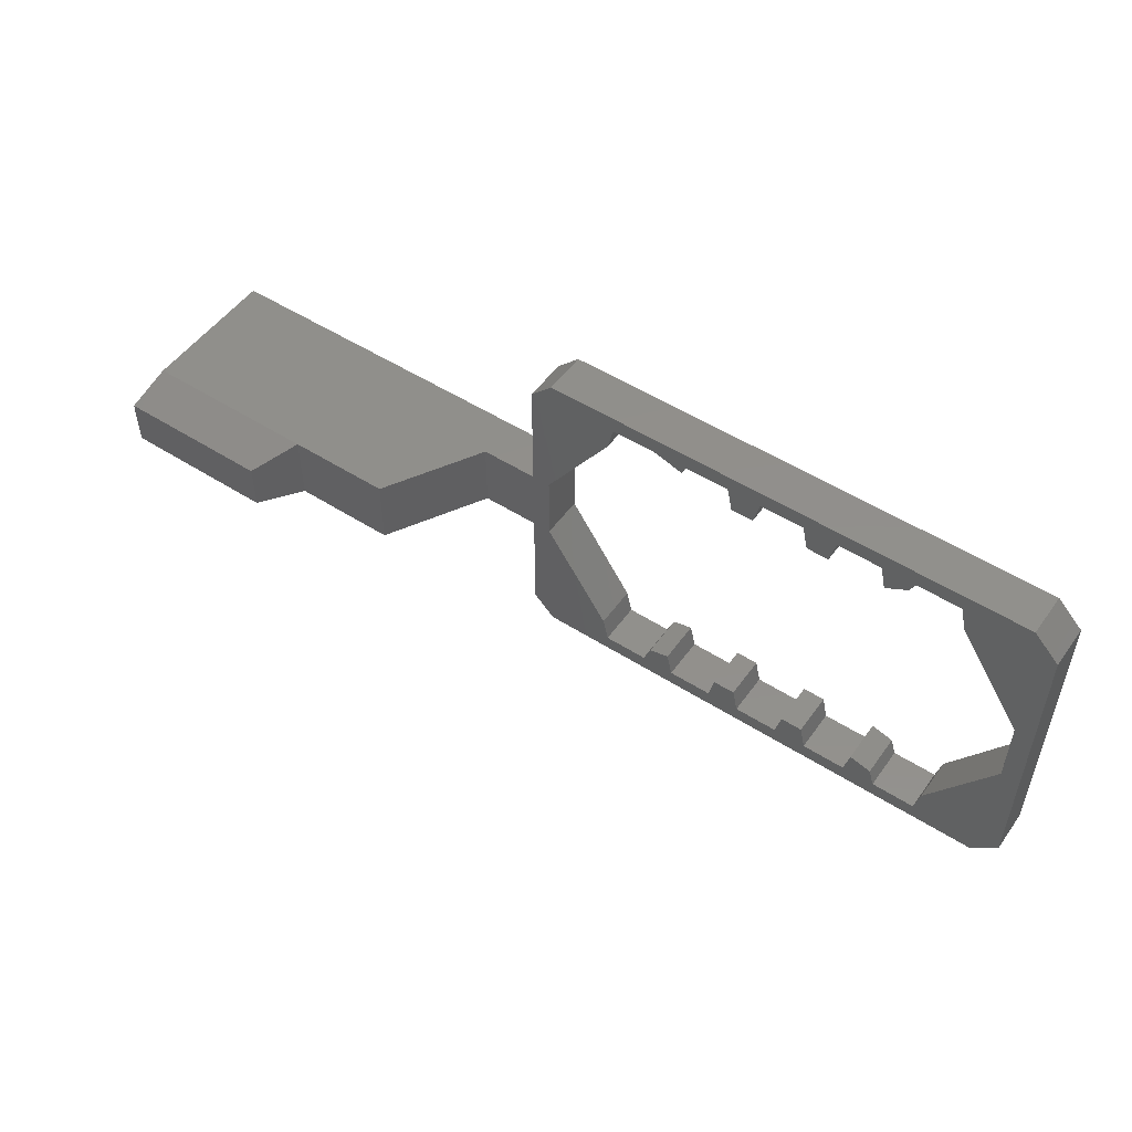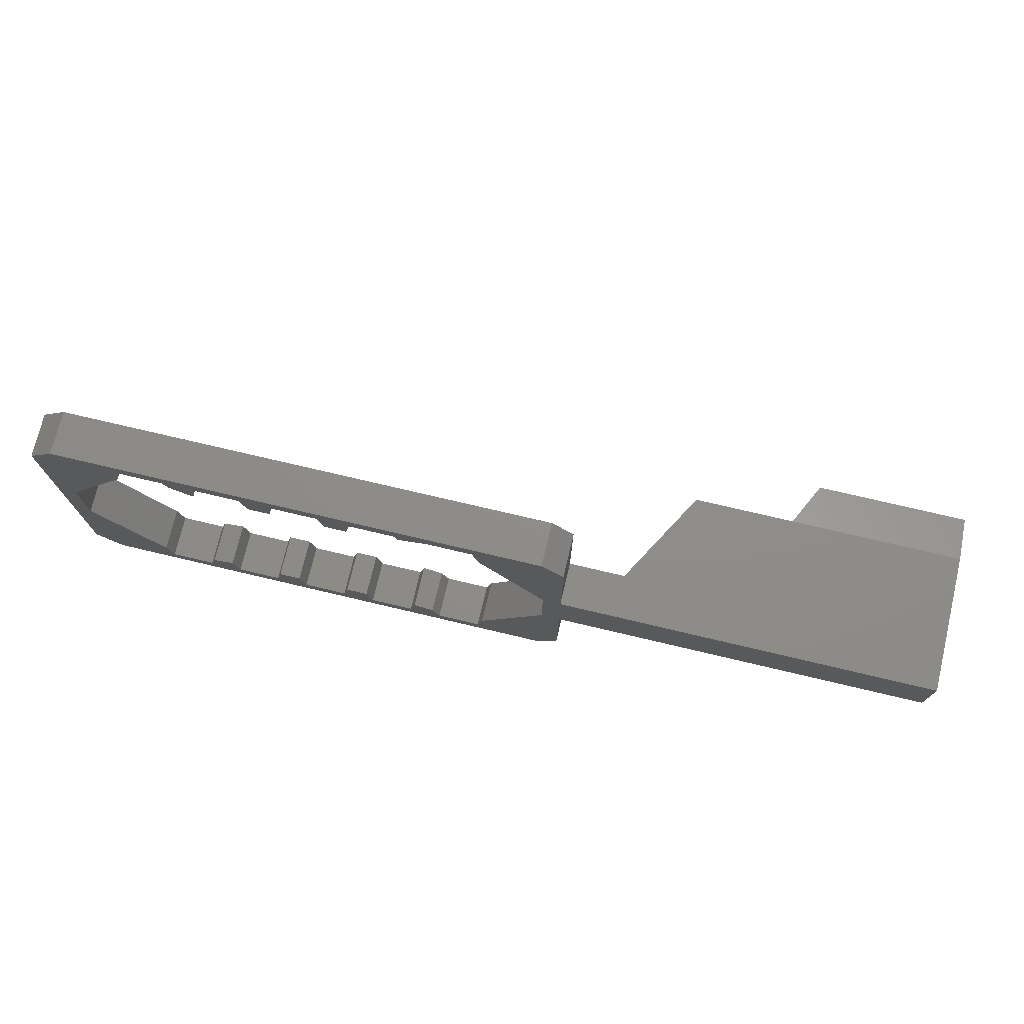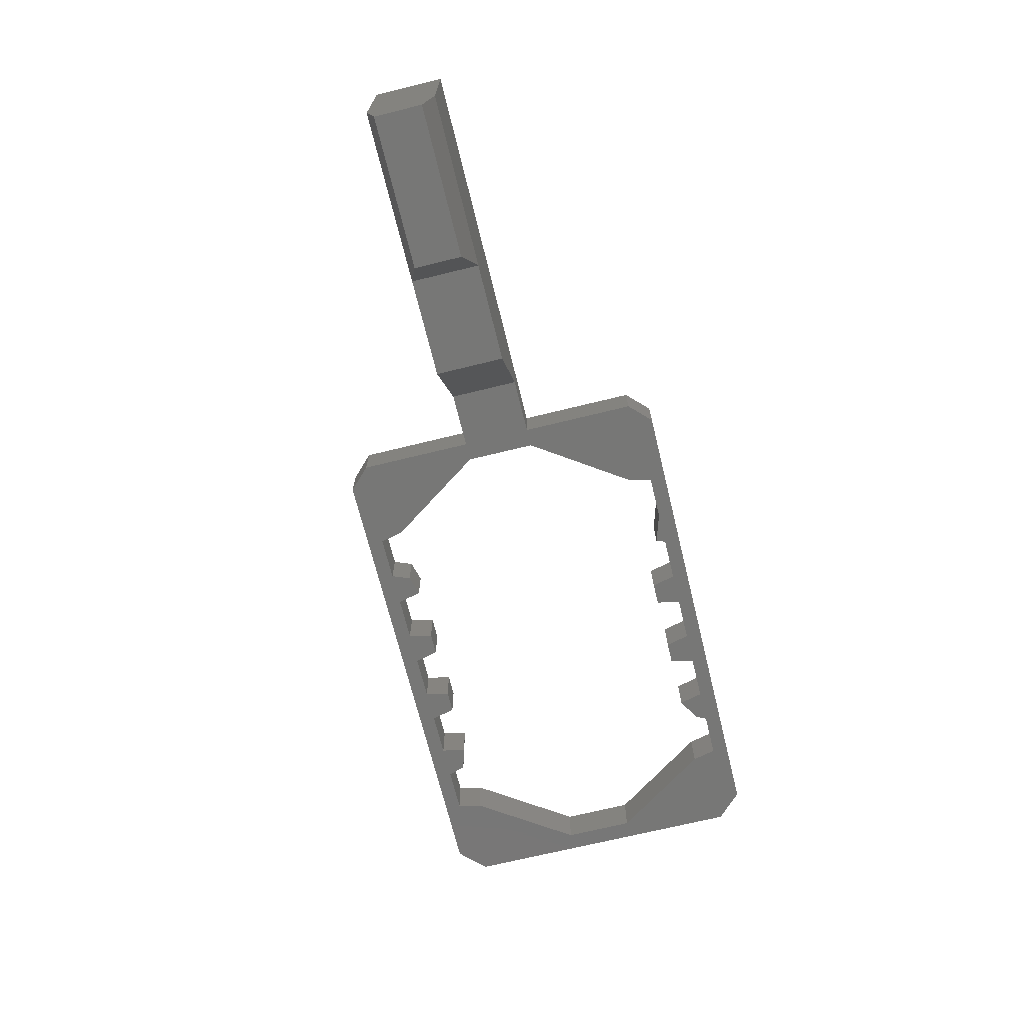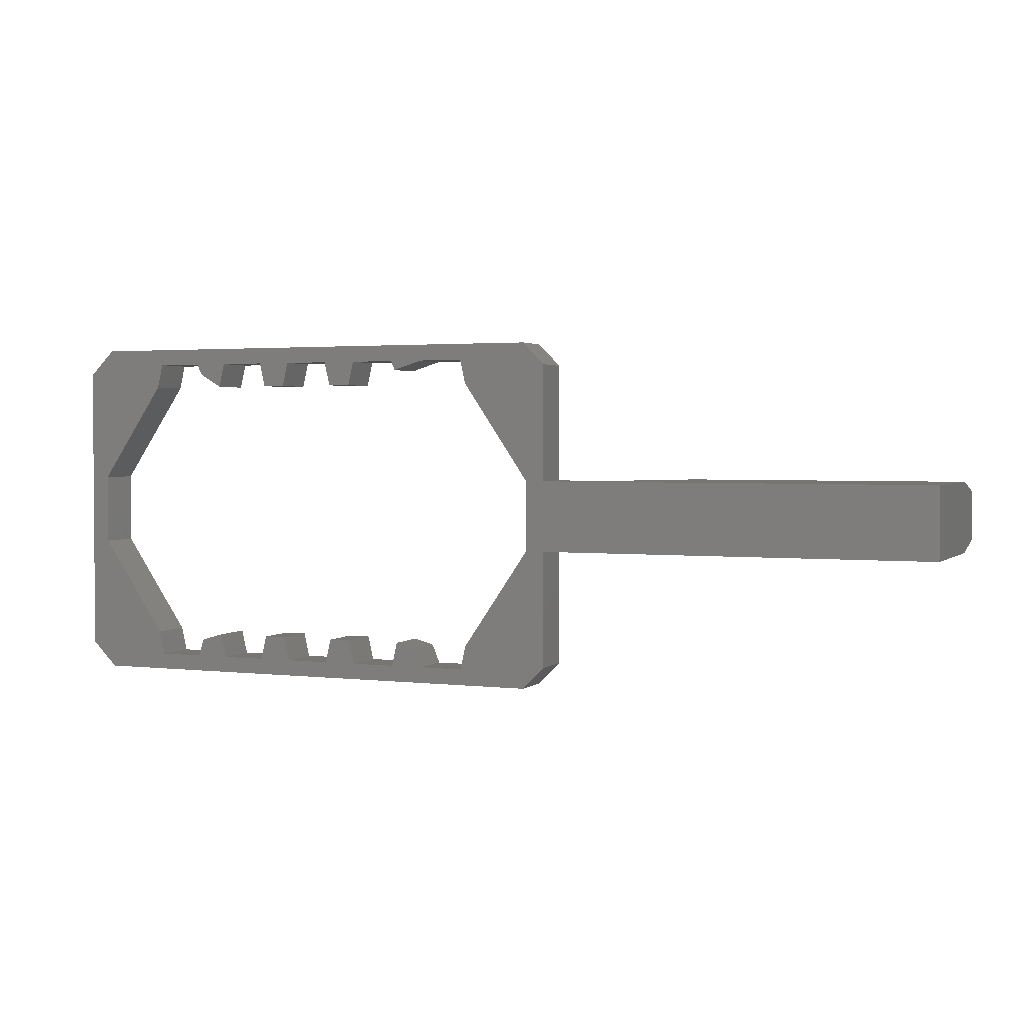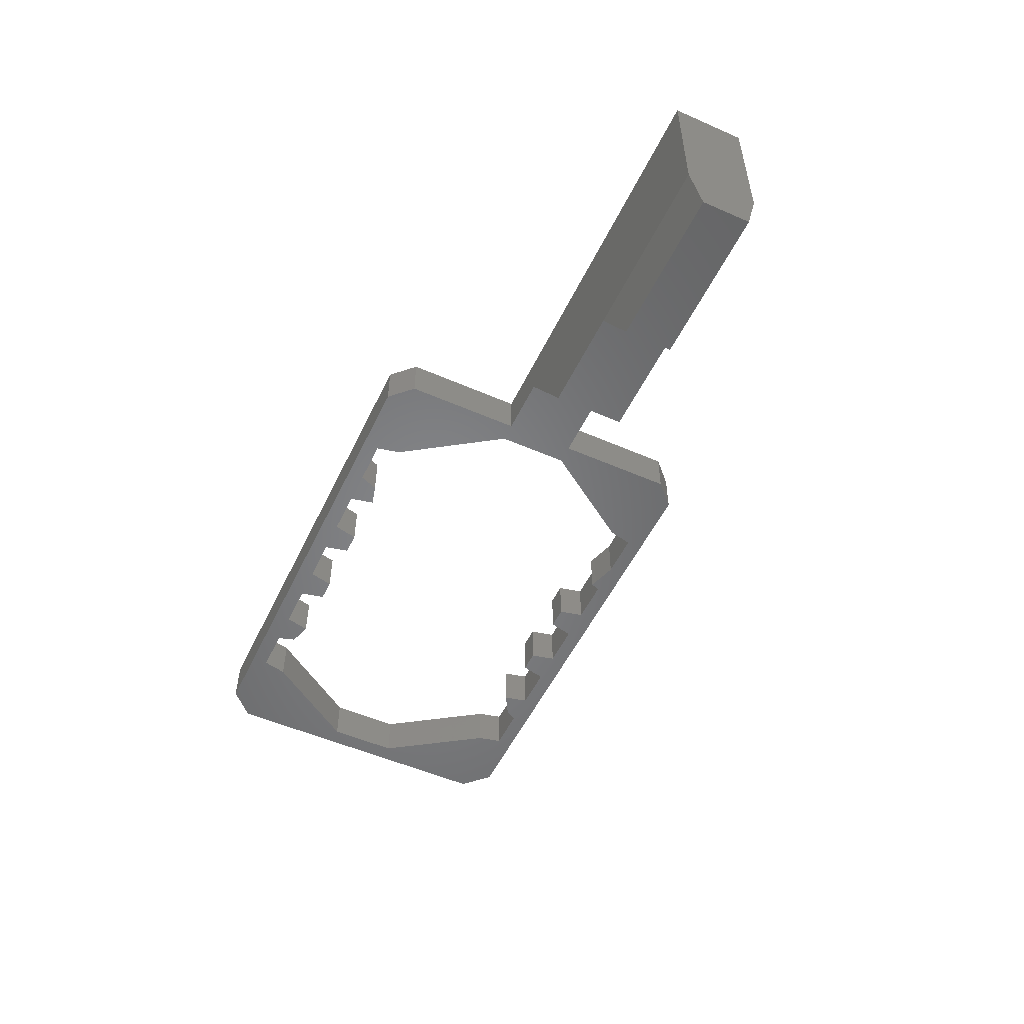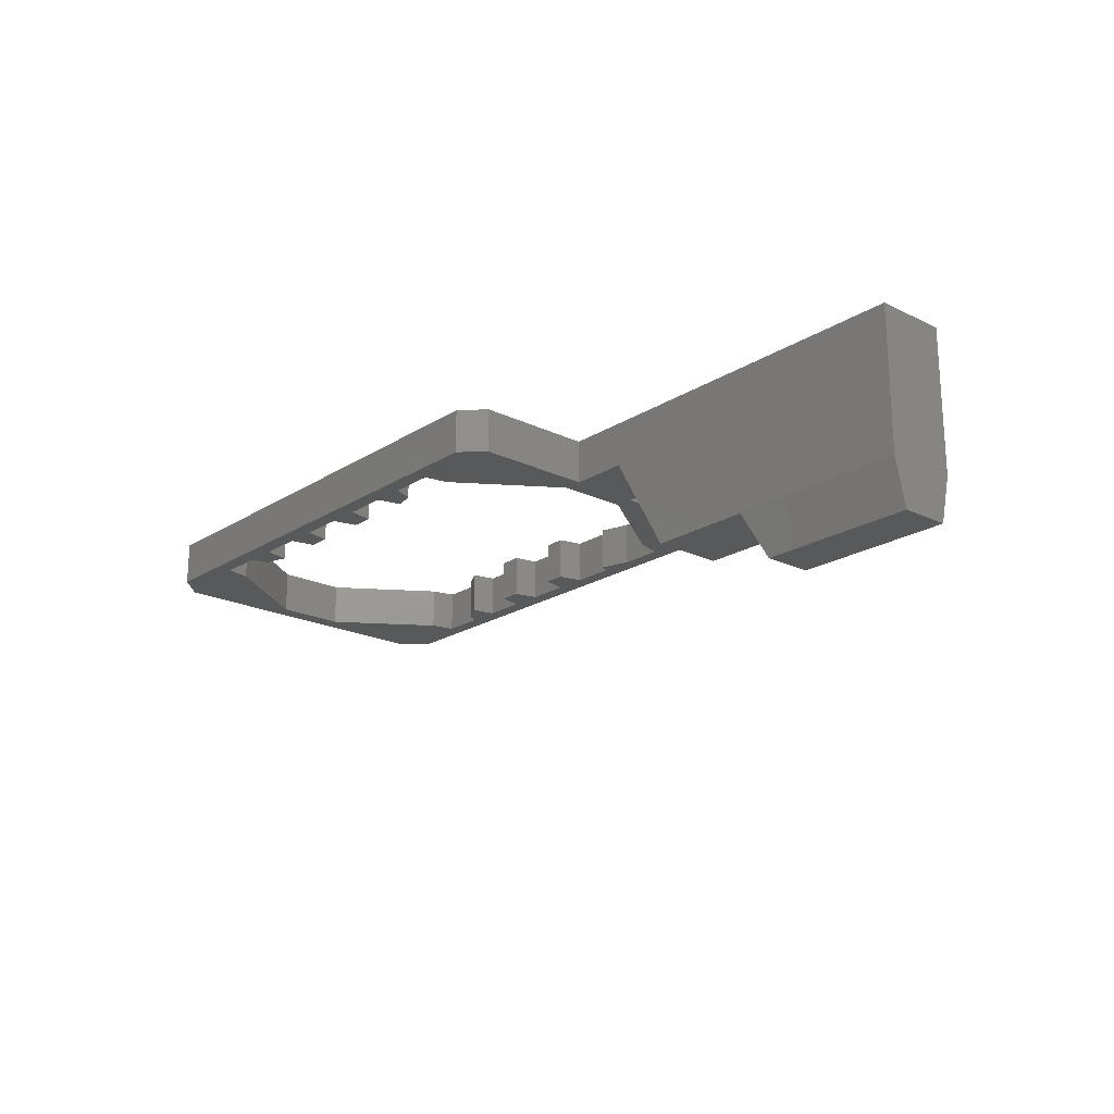
<metadata>
{"format":"stl","ext":"stl","renderer":"f3d","projection":"perspective","resolution":1024,"background":"white","views":[{"elev":51.5,"azim":-145.3,"up":"+Y"},{"elev":74.2,"azim":13.3,"up":"+Y"},{"elev":-69.5,"azim":103.8,"up":"+Z"},{"elev":2.3,"azim":22.8,"up":"+Y"},{"elev":-52.6,"azim":64.8,"up":"+Z"},{"elev":-20.4,"azim":48.7,"up":"+Z"}]}
</metadata>
<code>
# stl→obj: 122 verts, 241 faces
v 24.5 -3.8 52.5
v 24.5 -2.6 47.5
v 24.5 2.6 47.5
v 24.5 3.8 52.5
v 24.5 -3.8 67.75
v 24.5 3.8 67.75
v -35.9 -17 67.75
v -33.1 -15 67.75
v -35.3 -14.4 67.75
v -57.5 -17 67.75
v -58.1 -14.4 67.75
v -60.5 -15.1 67.75
v -40.7 -17 67.75
v -41.3 -14.4 67.75
v -43.7 -14.4 67.75
v -49.1 -17 67.75
v -49.7 -14.4 67.75
v -52.1 -14.4 67.75
v -49.7 14.4 67.75
v -52.7 17 67.75
v -52.1 14.4 67.75
v -41.3 14.4 67.75
v -44.3 17 67.75
v -43.7 14.4 67.75
v -58.1 14.4 67.75
v -57.5 17 67.75
v -60.5 15.8 67.75
v -35.5 16 67.75
v -34.9 16.2 67.75
v -35.9 17 67.75
v -17.7 3.8 67.75
v -17.7 -16.37 67.75
v -17.7 -3.8 67.75
v -19.7 -3.8 67.75
v -26.9 -14.4 67.75
v -20.08 -18.75 67.75
v -27.5 -17 67.75
v -19.7 3.8 67.75
v -17.7 16.37 67.75
v -26.9 14.4 67.75
v -20.08 18.75 67.75
v -27.5 17 67.75
v -61.1 -17 67.75
v -61.1 17 67.75
v -32.3 17 67.75
v -52.7 -17 67.75
v -40.7 17 67.75
v -44.3 -17 67.75
v -32.3 -17 67.75
v -49.1 17 67.75
v -75.7 -15.97 67.75
v -72.92 18.75 67.75
v -75.7 15.97 67.75
v -65.9 -17 67.75
v -66.5 -14.4 67.75
v -73.7 -3.8 67.75
v -73.7 3.8 67.75
v -66.5 14.4 67.75
v -65.9 17 67.75
v -72.92 -18.75 67.75
v -5.5 -3.8 52.5
v -11.5 -3.8 63
v -17.7 -3.8 63
v -26.9 -14.4 63
v -19.7 -3.8 63
v -19.7 3.8 63
v -26.9 14.4 63
v -27.5 17 63
v -32.3 17 63
v -34.9 16.2 63
v -35.5 16 63
v -35.9 17 63
v -40.7 17 63
v -41.3 14.4 63
v -43.7 14.4 63
v -44.3 17 63
v -49.1 17 63
v -49.7 14.4 63
v -52.1 14.4 63
v -52.7 17 63
v -57.5 17 63
v -58.1 14.4 63
v -60.5 15.8 63
v -61.1 17 63
v -65.9 17 63
v -66.5 14.4 63
v -73.7 3.8 63
v -73.7 -3.8 63
v -66.5 -14.4 63
v -65.9 -17 63
v -61.1 -17 63
v -60.5 -15.1 63
v -58.1 -14.4 63
v -57.5 -17 63
v -52.7 -17 63
v -52.1 -14.4 63
v -49.7 -14.4 63
v -49.1 -17 63
v -44.3 -17 63
v -43.7 -14.4 63
v -41.3 -14.4 63
v -40.7 -17 63
v -35.9 -17 63
v -35.3 -14.4 63
v -33.1 -15 63
v -32.3 -17 63
v -27.5 -17 63
v -20.08 -18.75 63
v -72.92 -18.75 63
v -17.7 -16.37 63
v -17.7 3.8 63
v -17.7 16.37 63
v -20.08 18.75 63
v -72.92 18.75 63
v -75.7 -15.97 63
v -75.7 15.97 63
v -11.5 3.8 63
v -5.5 3.8 52.5
v 5.5 3.8 52.5
v 5.5 -3.8 52.5
v 7.9 2.6 47.5
v 7.9 -2.6 47.5
f 1 2 3
f 1 3 4
f 1 4 5
f 5 4 6
f 7 8 9
f 10 11 12
f 13 14 15
f 16 17 18
f 19 20 21
f 22 23 24
f 25 26 27
f 28 29 30
f 5 6 31
f 32 33 34
f 32 34 35
f 36 32 35
f 36 35 37
f 34 5 31
f 34 31 38
f 31 39 38
f 38 39 40
f 40 39 41
f 40 41 42
f 10 12 43
f 27 26 44
f 29 45 30
f 16 18 46
f 22 47 23
f 13 15 48
f 49 8 7
f 19 50 20
f 51 52 53
f 36 37 49
f 42 41 45
f 54 55 56
f 57 58 59
f 45 41 52
f 36 49 60
f 60 49 7
f 60 7 13
f 60 13 48
f 60 48 16
f 60 16 46
f 60 46 10
f 60 10 43
f 60 43 54
f 60 54 51
f 54 56 51
f 51 56 57
f 51 57 52
f 57 59 52
f 44 52 59
f 26 52 44
f 20 52 26
f 50 52 20
f 23 52 50
f 47 52 23
f 30 52 47
f 45 52 30
f 61 1 5
f 62 33 63
f 61 5 62
f 62 5 33
f 64 35 65
f 35 34 65
f 65 34 66
f 34 38 66
f 66 38 67
f 38 40 67
f 67 40 68
f 40 42 68
f 68 42 69
f 69 42 45
f 70 69 45
f 70 45 29
f 71 70 29
f 71 29 28
f 71 28 72
f 28 30 72
f 72 30 73
f 73 30 47
f 74 73 47
f 74 47 22
f 74 22 75
f 75 22 24
f 75 24 76
f 24 23 76
f 76 23 77
f 77 23 50
f 78 77 50
f 78 50 19
f 78 19 79
f 79 19 21
f 79 21 80
f 21 20 80
f 80 20 81
f 81 20 26
f 82 81 26
f 82 26 25
f 82 25 83
f 25 27 83
f 83 27 84
f 27 44 84
f 84 44 85
f 85 44 59
f 86 85 59
f 86 59 58
f 87 86 58
f 87 58 57
f 88 87 57
f 88 57 56
f 89 88 56
f 89 56 55
f 90 89 55
f 90 55 54
f 91 90 54
f 91 54 43
f 91 43 92
f 43 12 92
f 92 12 93
f 12 11 93
f 94 93 11
f 94 11 10
f 95 94 10
f 95 10 46
f 95 46 96
f 46 18 96
f 97 96 18
f 97 18 17
f 98 97 17
f 98 17 16
f 99 98 16
f 99 16 48
f 99 48 100
f 48 15 100
f 101 100 15
f 101 15 14
f 102 101 14
f 102 14 13
f 103 102 13
f 103 13 7
f 103 7 104
f 7 9 104
f 105 104 9
f 105 9 8
f 106 105 8
f 106 8 49
f 107 106 49
f 107 49 37
f 107 37 64
f 37 35 64
f 108 36 109
f 109 36 60
f 110 63 33
f 110 33 32
f 111 39 31
f 111 112 39
f 113 52 41
f 113 114 52
f 115 51 116
f 51 53 116
f 36 110 32
f 108 110 36
f 39 113 41
f 112 113 39
f 109 60 51
f 109 51 115
f 116 53 52
f 116 52 114
f 62 63 117
f 103 104 105
f 94 92 93
f 74 75 73
f 78 79 77
f 95 96 97
f 99 100 101
f 82 83 81
f 71 72 70
f 111 66 112
f 66 67 112
f 65 66 117
f 67 113 112
f 67 68 113
f 108 63 110
f 83 84 81
f 94 91 92
f 106 103 105
f 79 80 77
f 102 99 101
f 63 65 117
f 108 65 63
f 108 64 65
f 108 107 64
f 75 76 73
f 70 72 69
f 98 95 97
f 109 115 116
f 68 69 113
f 108 106 107
f 87 85 86
f 90 88 89
f 69 114 113
f 108 109 106
f 69 72 114
f 72 73 114
f 73 76 114
f 76 77 114
f 77 80 114
f 80 81 114
f 81 84 114
f 84 85 114
f 116 114 85
f 87 116 85
f 88 116 87
f 109 116 88
f 109 88 90
f 109 90 91
f 109 91 94
f 109 94 95
f 109 95 98
f 109 98 99
f 109 99 102
f 109 102 103
f 109 103 106
f 61 62 118
f 62 117 118
f 61 118 119
f 120 61 119
f 2 121 3
f 122 121 2
f 121 119 4
f 121 4 3
f 120 121 122
f 120 119 121
f 1 122 2
f 120 122 1
f 119 6 4
f 119 118 117
f 119 31 6
f 119 117 31
f 117 111 31

</code>
